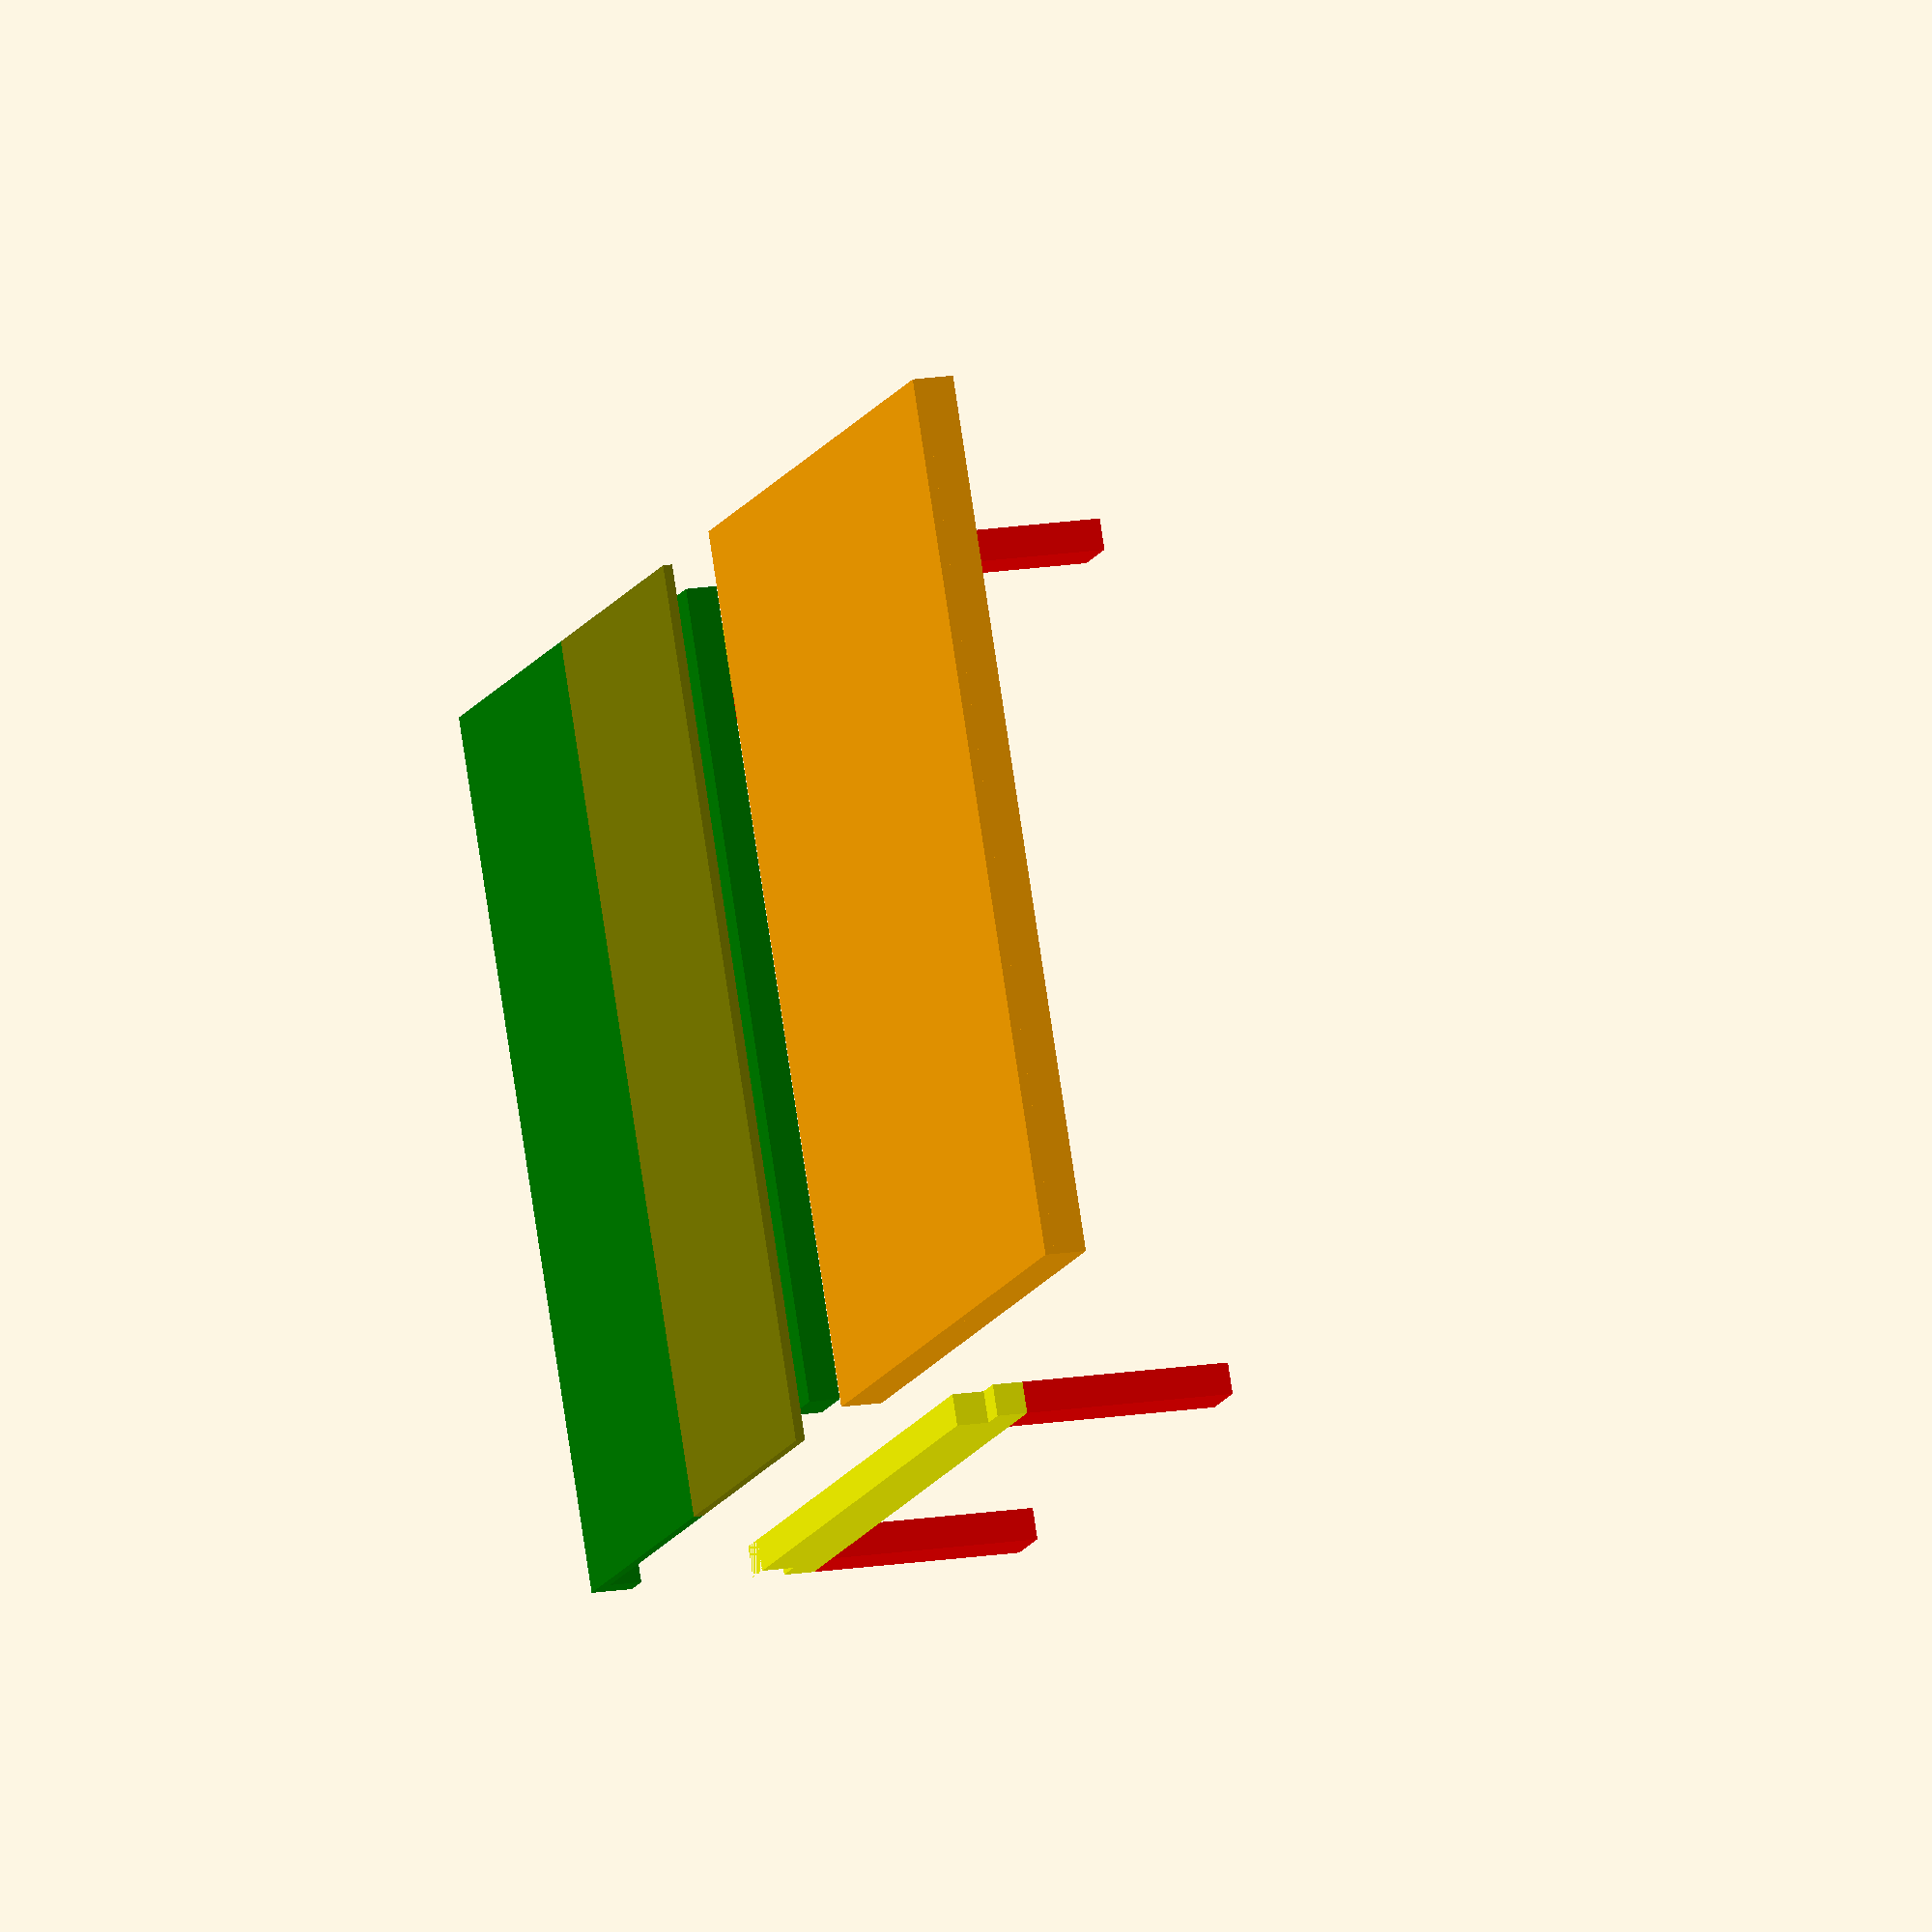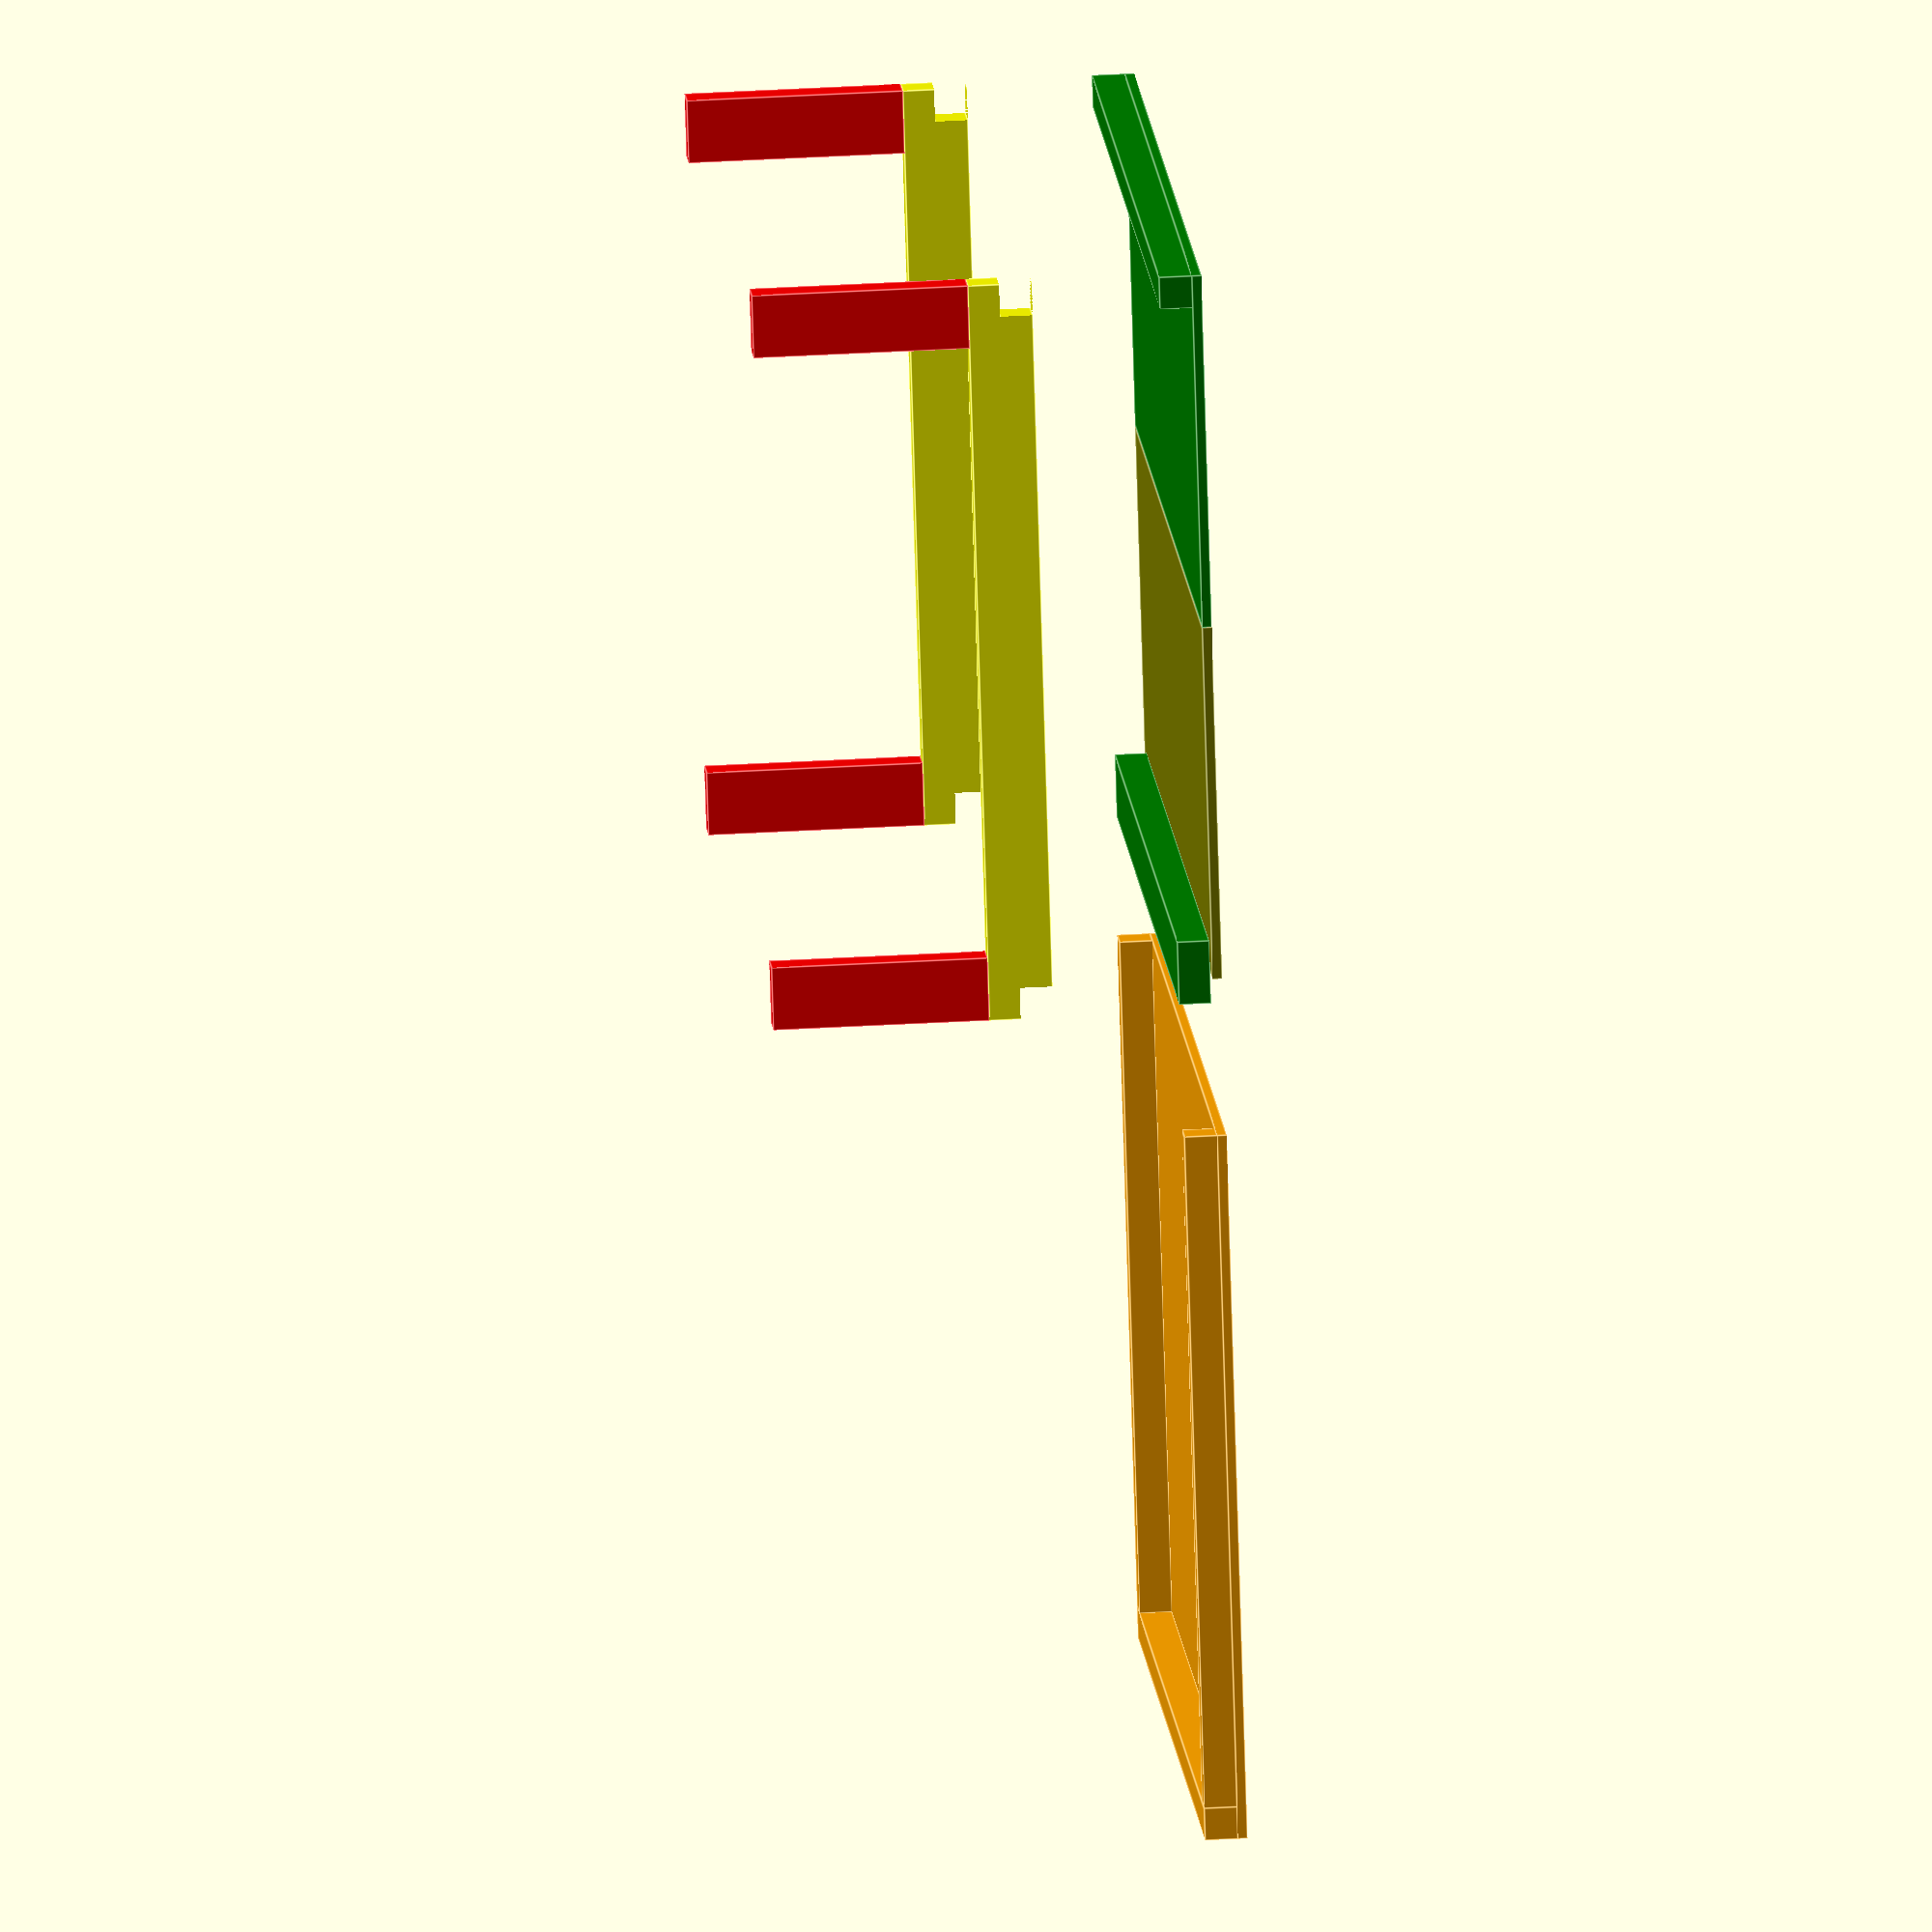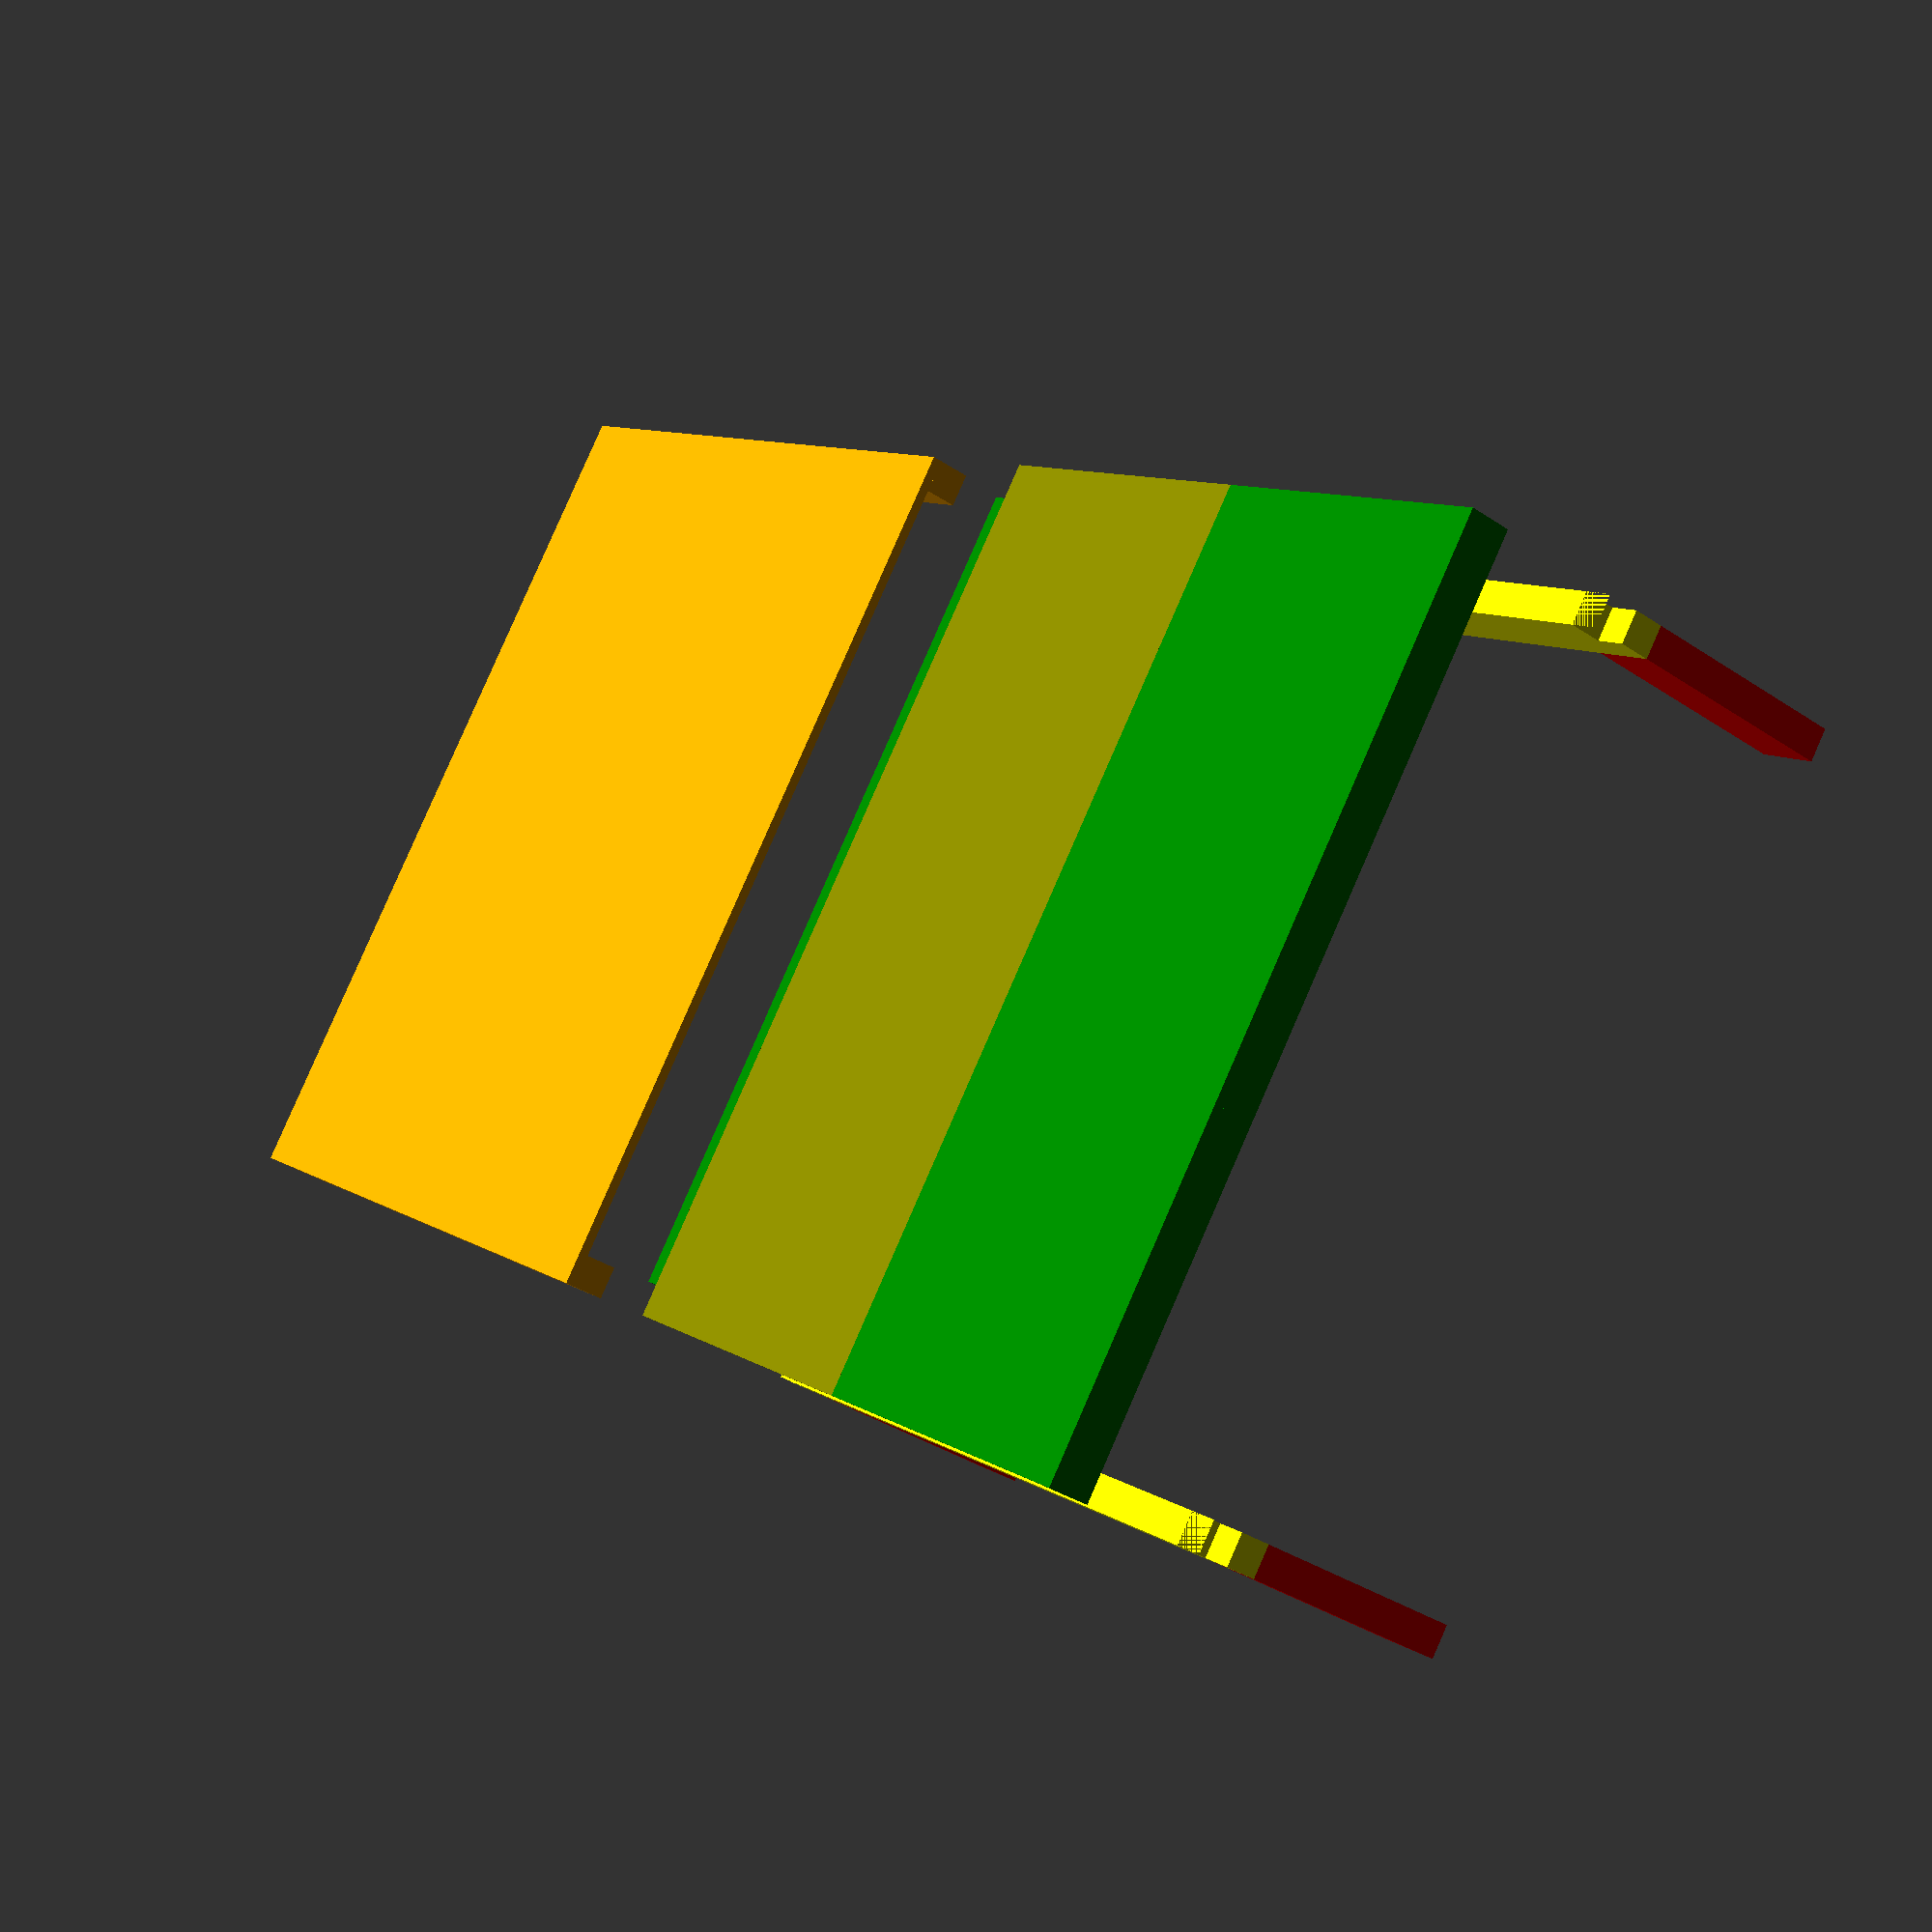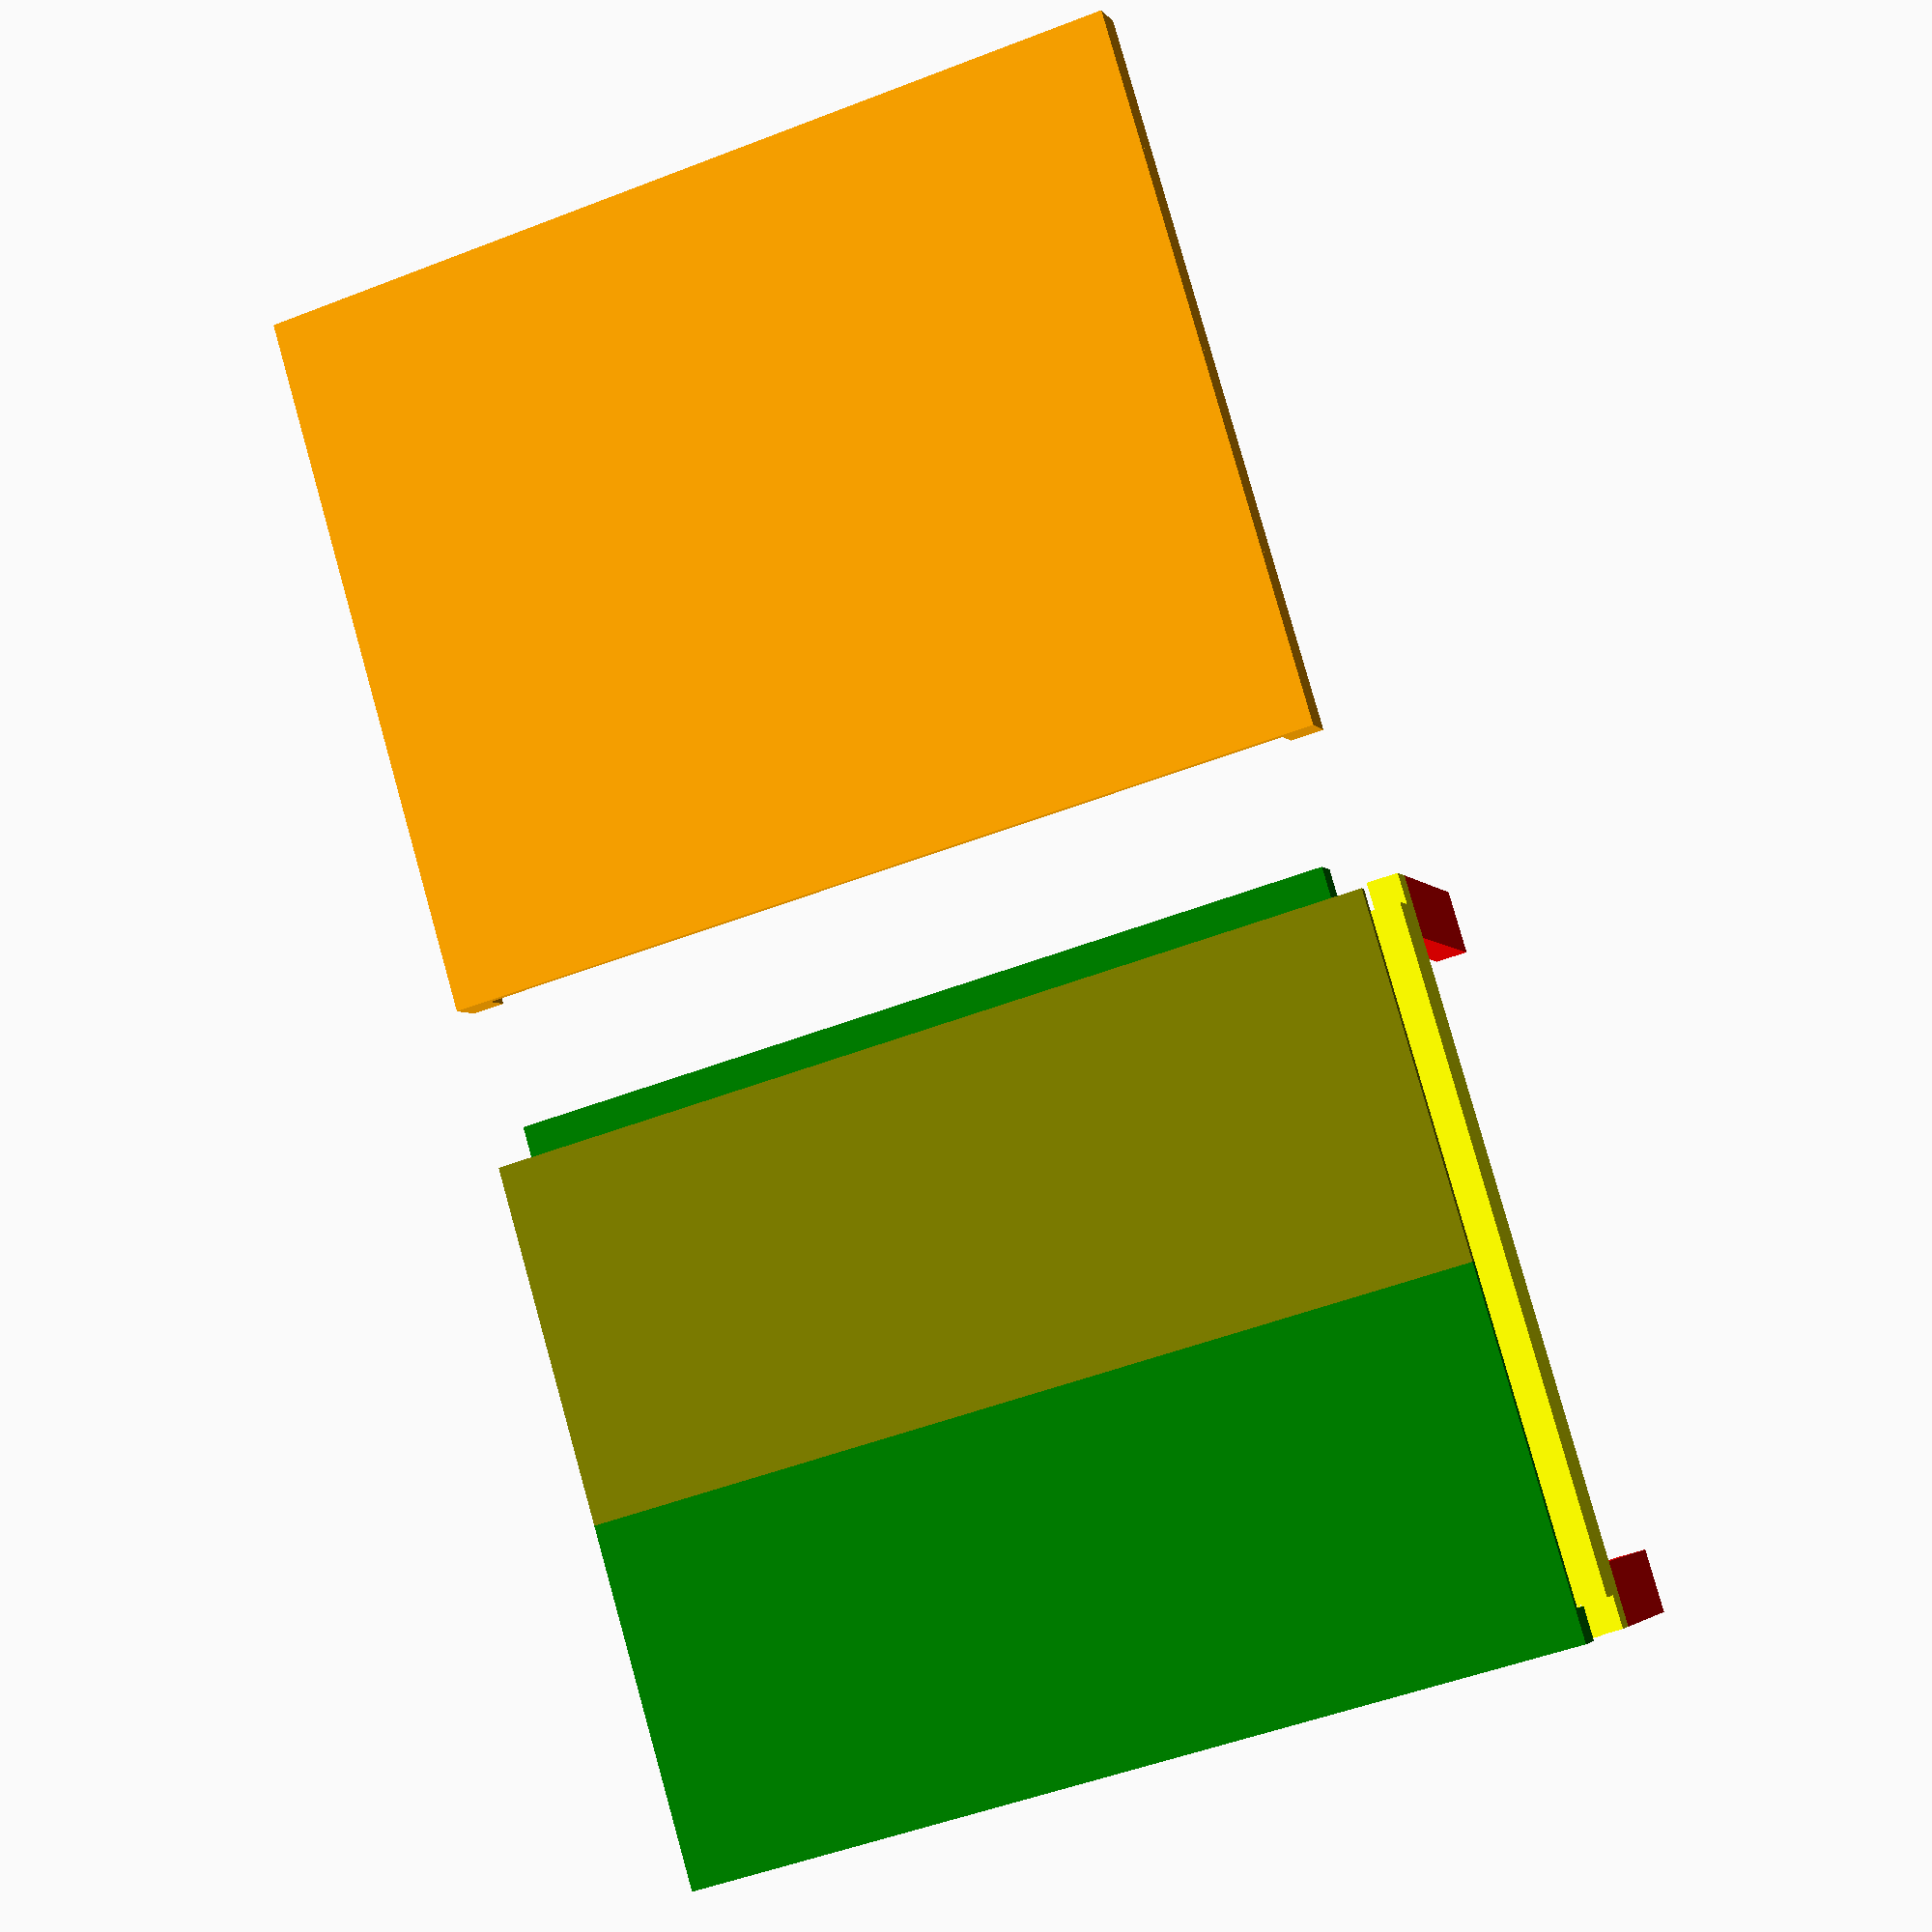
<openscad>

// bed
width = 112;
deph = 90;
hight = 35;

module bar_v(x,y,l){
    color("red"){
      cube([x,y,l],false);
    }
}

module bar_h(x,y,l){
    color("yellow"){
      cube([x,l,y],false);
    }      
}

module bar_t(x,y,l){
    color("yellow"){
      cube([l,x,y],false);
    }      
}

module BoxSide(x,y,h){
   // TODO check lenght of box should probably not be greater than 90
    bar_size = 4.1;
    bar_v(x,y,h-y);
    translate([0,0,h-y]){
        difference(){
          bar_h(x,y,deph+y/2);
          translate([-1,-0.1,y-bar_size]) {
            bar_t(bar_size+0.1,bar_size,deph+2);
          }
          translate([-1,deph,y-bar_size]) {
            bar_t(y,y,deph+2);
          }
        }
    }
    translate([0,deph-y/2,0]) {
        bar_v(x,y,h-y);
    }
}

module BoxTop(w,d,h){   
    x = 8;
    y = 4;
    bar_size = 4.1;
    color("green"){
        Bed(w,d/2);
        translate([0,0,-bar_size]){
          bar_t(bar_size,bar_size,w);
        }
        translate([y,d-x/2,-y]){
            bar_t(x,y,w-2*y);
        }
    }
    color("olive"){
        translate([0,d/2,0]) {
             Bed(w,d/2);
        }
    }
}

module Bed(x,y){
    strength = 1.2;
    difference(){
        cube([x,y,strength],false);
        // Holes(x,y);
    }
}

module Holes(w, d){
 diameter = 2.5;
 distance = diameter * 4;
 translate([distance/2,distance/2,0]) {
     for(w = [-w/2 : w / distance : w])
        for(d = [-d/2 : d / distance : d])
            translate([w,d,0]){
               cylinder (h = hight+10, r=diameter/2, center = true);
            }   
 }
}

module BedExtension(){
  color("orange"){
    bar_size = 4.1;
    Bed(width,deph);
    translate([0,0,-bar_size]) {
        bar_h(bar_size,bar_size,deph-bar_size);
    }
    translate([width-bar_size,0,-bar_size]) {
        bar_h(bar_size,bar_size,deph-bar_size);
    }
    translate([0,deph-bar_size,-bar_size]) {
        bar_t(bar_size,bar_size,width);
    }
  }
}

module CaddyBox2(){
    x = 4;
    y = 8;

    explode = 20;

    translate([0,0,0]){
      BoxSide(x,y,hight);
    }

    translate([width-x,0,0]){
      BoxSide(x,y,hight);
    }

    translate([0,0,hight+explode]){
      BoxTop(width,deph,hight);
    }

    translate([0,deph+explode,hight+explode]){
         BedExtension(x);
    }
}

// caddy

module Caddy(){
    c_width = 112;
    c_deph = 195;
    c_hight = 130;
    thinkness = 5;

    module Seat(h){
        s_width = width;
        s_deph = 50;
        s_hight = 32;
         cube([s_width,s_deph,s_hight*h],false);
    }

    module Base(){
        translate([0,0,0]) {
            cube([c_width,c_deph,thinkness],false);
        }
        
        translate([0,c_deph/2,thinkness]){
            Seat(1);
        }    
        
        translate([0,c_deph-5,thinkness]){
            Seat(2);        
        }
    }

    module Side(){
        difference(){
          cube([thinkness,c_deph,c_hight],false);
          translate([-1,100,thinkness]){
             cube([thinkness+2,80,90],false);
          }
          
        }
    }

    translate([0,0,-thinkness]){
        Base();
        // translate([-thinkness,0,0]){
        //     Side();
        // }
        translate([c_width,0,0]){
            Side();
        }        
    }
        
}

union(){
    // color("blue"){
    //  Caddy();
    // }

    translate([1,5,0]){
      CaddyBox2();
    }
    
}





</openscad>
<views>
elev=343.8 azim=62.4 roll=71.4 proj=o view=wireframe
elev=145.9 azim=21.0 roll=274.6 proj=o view=edges
elev=36.3 azim=307.5 roll=48.9 proj=p view=solid
elev=3.7 azim=343.6 roll=17.1 proj=p view=wireframe
</views>
